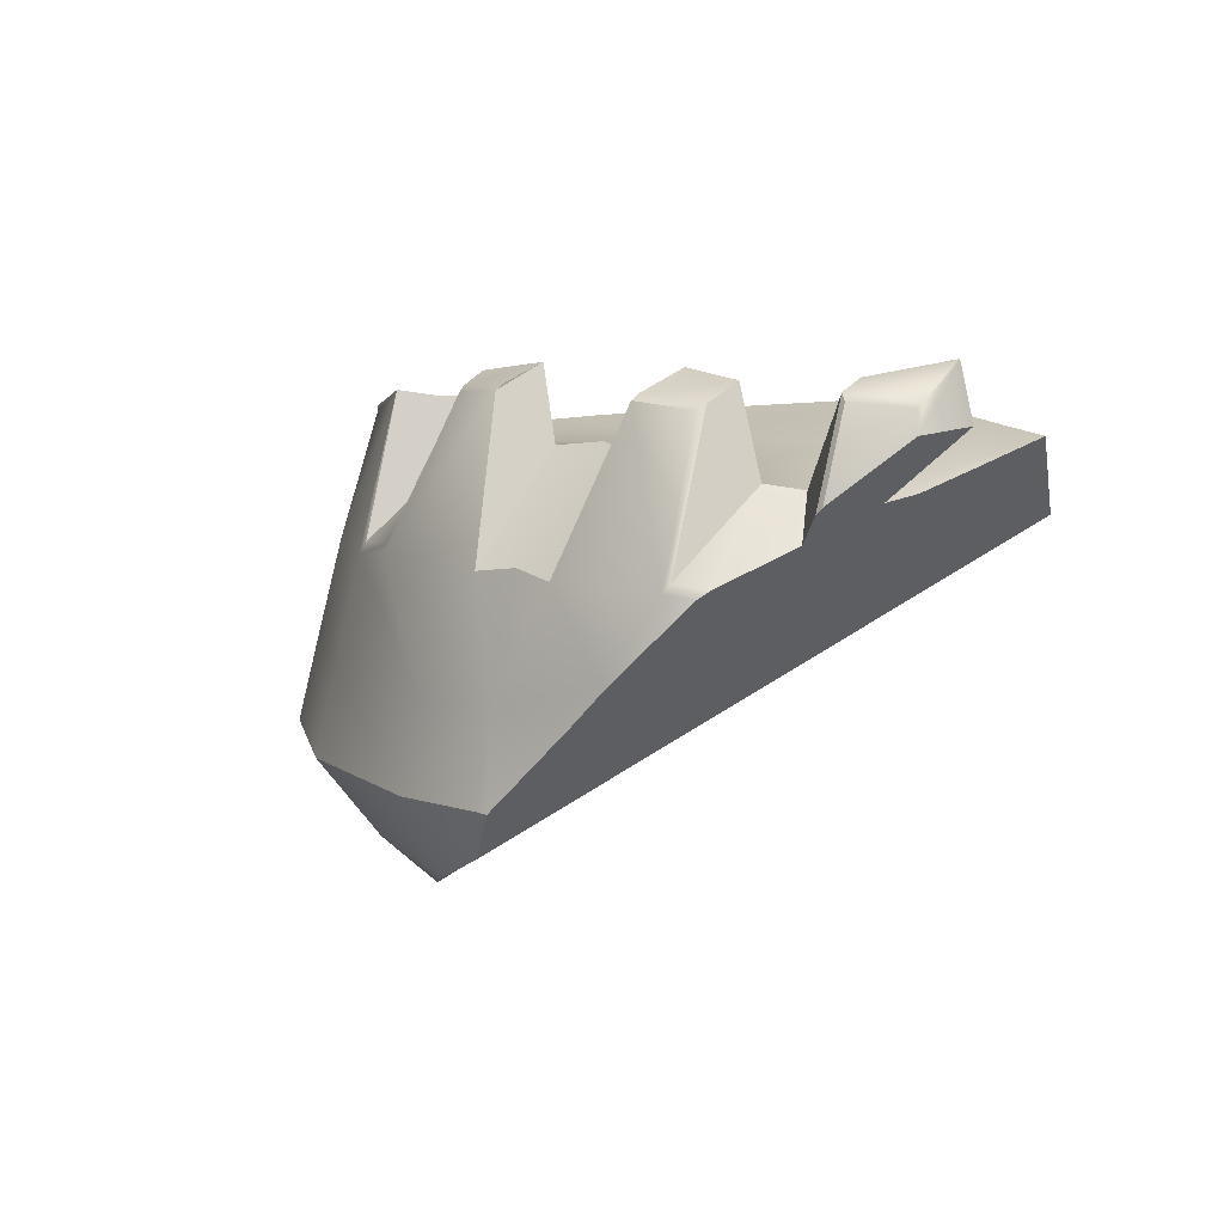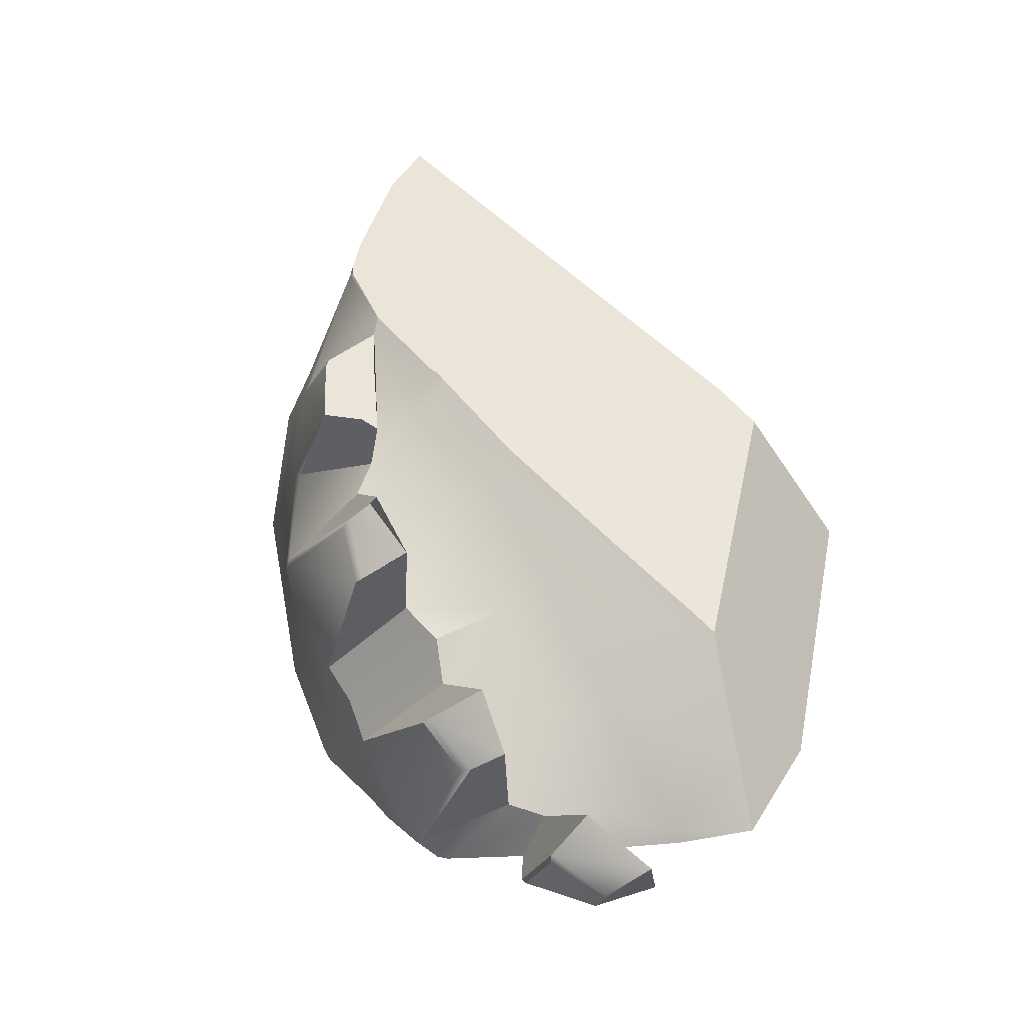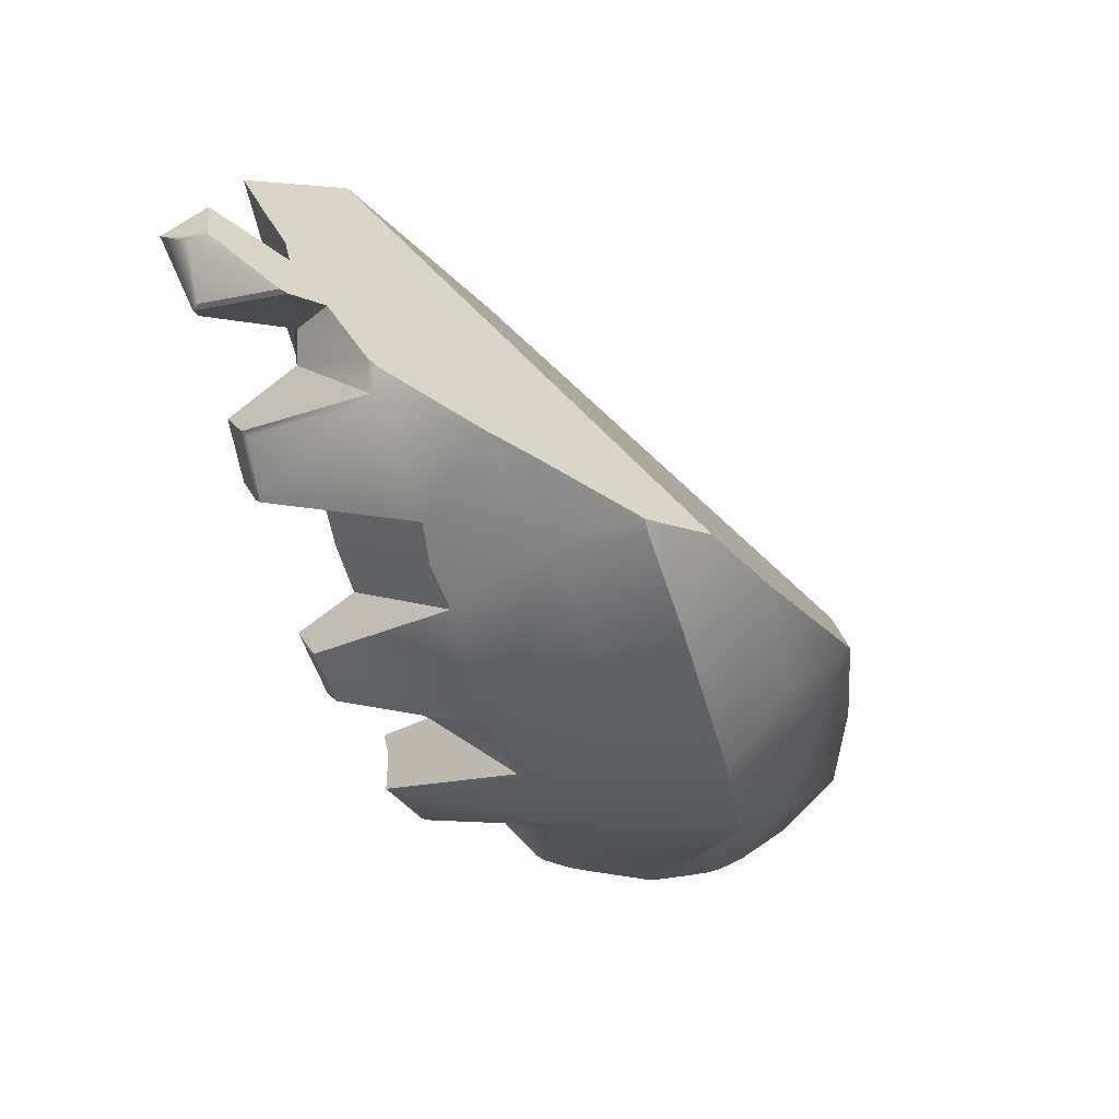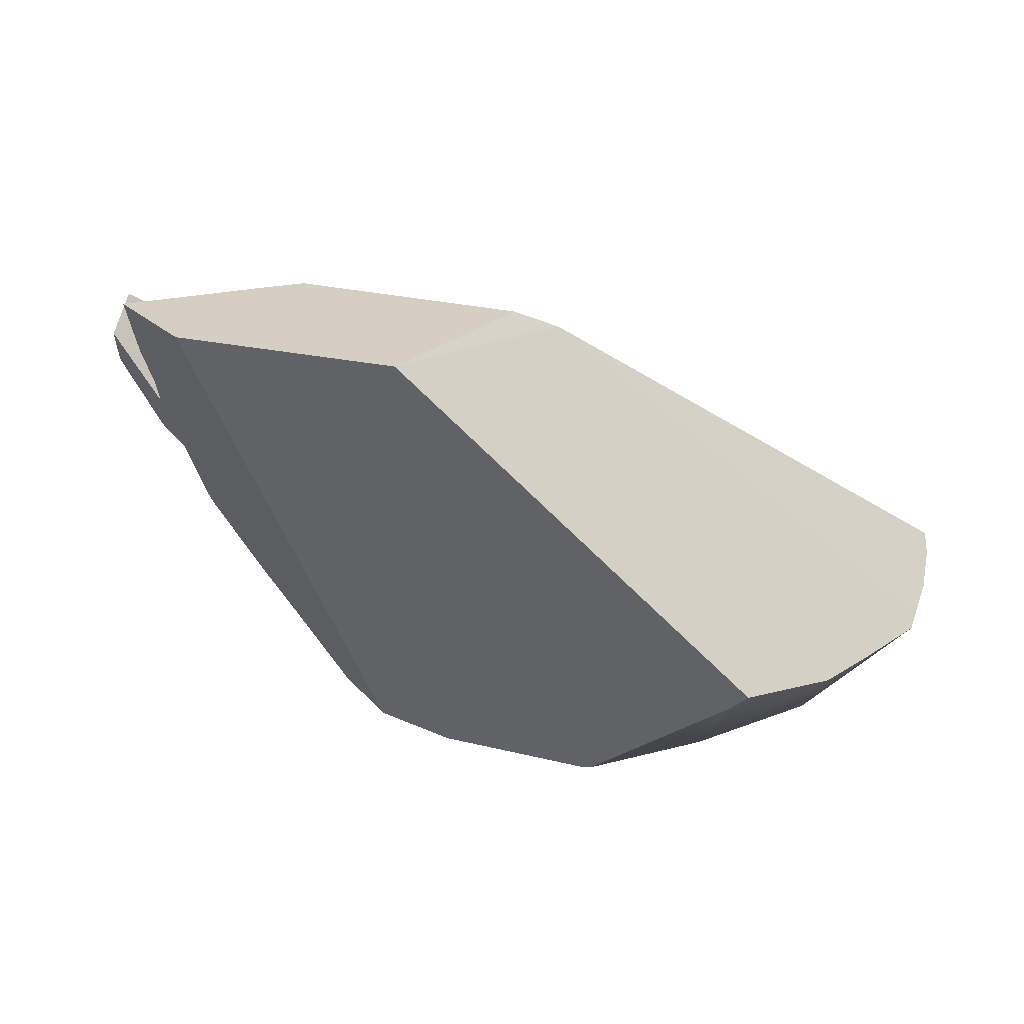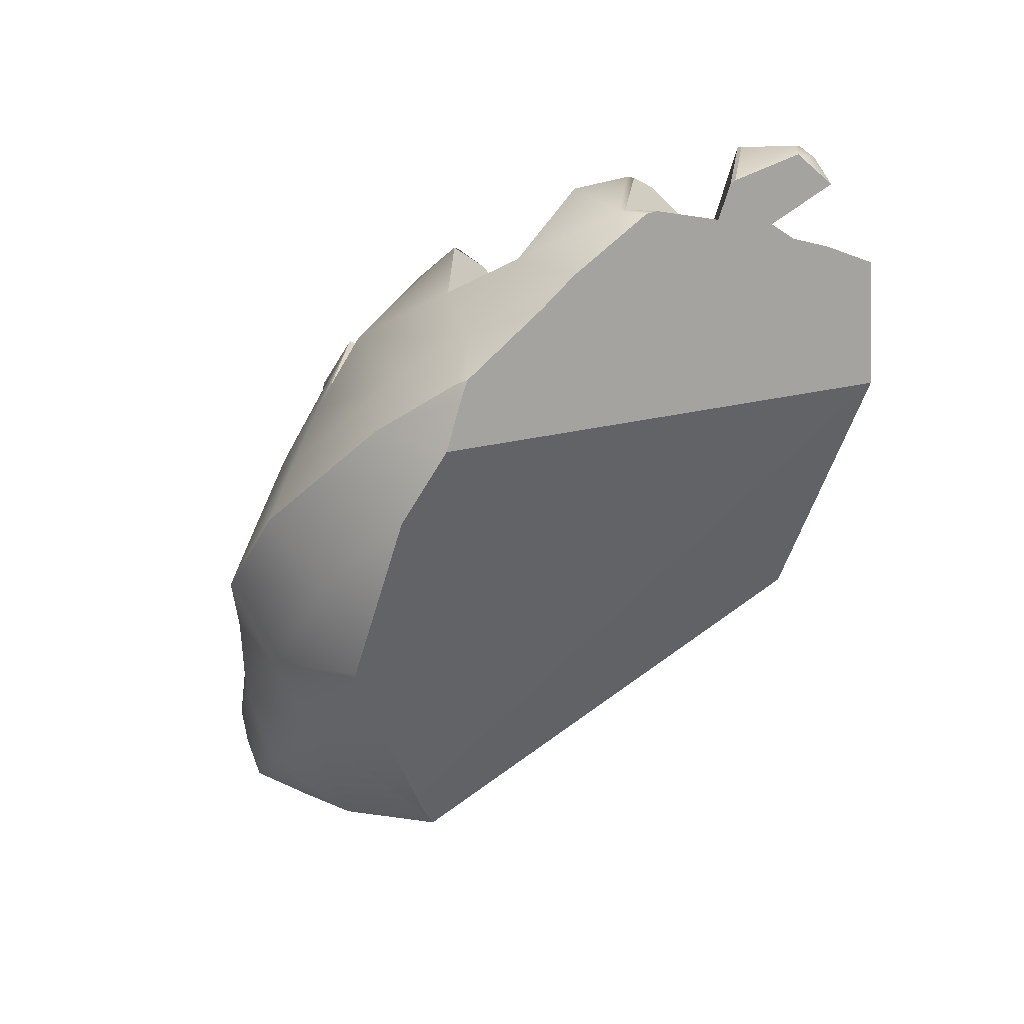
<metadata>
{"format":"obj","ext":"obj","renderer":"f3d","projection":"perspective","resolution":1024,"background":"white","views":[{"elev":9.5,"azim":43.4,"up":"+Z"},{"elev":74.5,"azim":64.0,"up":"+Z"},{"elev":-66.5,"azim":105.5,"up":"+Y"},{"elev":-20.4,"azim":168.1,"up":"+Z"},{"elev":-40.5,"azim":32.9,"up":"+Z"}]}
</metadata>
<code>
g headEars1_cell.010
v 0.004624 -0.0005418 0.001127
v 0.004967 -0.001054 0.0005498
v 0.004457 -0.002079 8.371e-05
v 0.004457 -0.002079 8.371e-05
v 0.004253 -0.0009434 0.001213
v 0.004624 -0.0005418 0.001127
v 0.004457 -0.002079 8.371e-05
v 0.004047 -0.002322 0.0001392
v 0.004253 -0.0009434 0.001213
v 0.002226 -0.001053 0.001452
v 0.001577 -0.0008465 0.00153
v 0.001577 0.0003053 0.001364
v 0.0009286 -0.001053 0.001452
v 0.001577 -0.0008465 0.00153
v -0.00667 0.002873 -0.003216
v -0.006765 0.002853 -0.002969
v -0.006961 0.002808 -0.00246
v -0.0003202 0.005058 0.0005353
v 0.00231 0.005848 -0.0007305
v 0.0004134 0.005283 0.0006104
v -0.00476 0.0006079 0.00044
v -0.004813 0.0005729 0.0002761
v -0.004908 0.0006696 0.0003473
v 0.004624 -0.0005418 0.001127
v 0.005461 -0.000144 0.001009
v 0.006331 0.0003907 0.001934
v 0.00503 -7.259e-05 0.002461
v 0.006123 0.0003785 0.002707
v 0.003719 -0.000745 0.002395
v 0.002747 -0.0006323 0.002504
v 0.002226 -0.001053 0.001452
v 0.004253 -0.0009434 0.001213
v 0.003615 -0.001407 0.002074
v 0.002747 -0.001596 0.002151
v 0.002747 -0.001486 0.00222
v 0.003671 -0.001276 0.002144
v 0.003719 -0.000745 0.002395
v 0.002747 -0.0006323 0.002504
v 0.004047 -0.002322 0.0001392
v 0.004457 -0.002079 8.371e-05
v 0.004346 -0.00221 -2.753e-05
v 0.003986 -0.002411 3.052e-05
v 0.003671 -0.001276 0.002144
v 0.003615 -0.001407 0.002074
v 0.002747 -0.001596 0.002151
v 0.002226 -0.002477 -9.28e-06
v 0.003303 -0.002641 -0.00116
v 0.001577 -0.002853 -0.001607
v 0.002834 -0.002755 -0.001678
v 0.001758 -0.003101 -0.002857
v 0.001577 -0.003115 -0.002847
v 8.071e-05 -0.003002 -0.002925
v 0.0001541 -0.002742 -0.001687
v -0.0008321 -0.002411 3.052e-05
v -0.002243 -0.00162 -0.0001974
v 0.0009286 -0.002477 -9.28e-06
v 0.000407 -0.001596 0.002151
v -0.002342 -0.001991 -0.001674
v -0.002458 -0.002273 -0.002943
v -0.003779 -0.001078 -0.001556
v -0.004076 -0.00122 -0.00281
v -0.0004611 -0.001407 0.002074
v 0.000407 -0.001486 0.00222
v -0.0005167 -0.001276 0.002144
v -0.0008927 -0.002322 0.0001392
v -0.00216 -0.001571 -3.251e-05
v -0.002232 -0.0009094 0.001979
v -0.005021 0.0004912 -0.001001
v -0.005265 0.0004026 -0.002089
v -0.006547 0.002071 -0.001103
v -0.003455 -0.0009127 -0.0001848
v -0.002232 -0.0009094 0.001979
v -0.003135 -0.0004633 0.001624
v -0.003042 -0.0005447 0.0017
v -0.005711 0.001317 -0.0002881
v -0.006517 0.00206 -0.0009654
v -0.004813 0.0005729 0.0002761
v -0.005302 0.0009496 5.159e-05
v -0.004908 0.0006696 0.0003473
v -0.003484 -0.0008086 -7.505e-05
v -0.003135 -0.0004633 0.001624
v 0.006157 -0.0003326 0.002267
v 0.006189 -0.0004945 0.001871
v 0.006125 -0.0004305 0.002185
v 0.0053 -0.0007748 0.002338
v 0.005385 -0.0008253 0.002236
v 0.005391 -0.001214 0.001046
v 0.006189 -0.0004945 0.001871
v 0.005385 -0.0008253 0.002236
v 0.005391 -0.001214 0.001046
v 0.005308 -0.001239 0.0009551
v 0.0053 -0.0007748 0.002338
v 0.004253 -0.0009434 0.001213
v 0.004047 -0.002322 0.0001392
v 0.003671 -0.001276 0.002144
v 0.003719 -0.000745 0.002395
v 0.0053 -0.0007748 0.002338
v 0.005308 -0.001239 0.0009551
v 0.004967 -0.001054 0.0005498
v 0.004624 -0.0005418 0.001127
v 0.00503 -7.259e-05 0.002461
v 0.0053 -0.0007748 0.002338
v 0.00503 -7.259e-05 0.002461
v 0.006123 0.0003785 0.002707
v 0.006157 -0.0003326 0.002267
v 0.004624 -0.0005418 0.001127
v 0.005579 0.0003761 0.001086
v 0.005461 -0.000144 0.001009
v 0.005028 0.0003593 0.001213
v 0.004253 -0.0009434 0.001213
v 0.005707 0.001061 0.001384
v 0.005883 0.001067 0.001354
v 0.006211 0.002062 0.001697
v 0.003322 0.000327 0.001328
v 0.002226 -0.001053 0.001452
v 0.001577 0.0003053 0.001364
v 0.001577 0.001018 0.0015
v 0.003664 0.001029 0.001482
v 0.005256 0.002341 0.001786
v 0.006211 0.002062 0.001697
v 0.004079 0.002669 0.001907
v 0.003383 0.002879 0.001961
v 0.00296 0.002732 0.001924
v 0.001577 0.002218 0.001798
v 0.002226 -0.002477 -9.28e-06
v 0.001577 -0.002853 -0.001607
v 0.001577 -0.002403 8.781e-05
v 0.0009286 -0.002477 -9.28e-06
v 0.002747 -0.0006323 0.002504
v 0.002747 -0.001596 0.002151
v 0.002226 -0.002477 -9.28e-06
v 0.002226 -0.001053 0.001452
v 0.002226 -0.001053 0.001452
v 0.002226 -0.002477 -9.28e-06
v 0.001577 -0.002403 8.781e-05
v 0.001577 -0.0008465 0.00153
v 0.0009286 -0.001053 0.001452
v 0.0009286 -0.002477 -9.28e-06
v -0.003389 0.0004031 0.001141
v -0.003468 0.0004078 0.000845
v -0.001469 -0.0005418 0.001127
v -0.001703 -0.0002729 0.001891
v -0.002718 0.0001222 0.001562
v -0.0005167 -0.001276 0.002144
v -0.0008927 -0.002322 0.0001392
v -0.001099 -0.0009434 0.001213
v -0.0005503 -0.0009014 0.002321
v -0.0006233 -0.0007669 0.002265
v -0.001469 -0.0005418 0.001127
v -0.001099 -0.0009434 0.001213
v -0.0008927 -0.002322 0.0001392
v -0.00216 -0.001571 -3.251e-05
v -0.003468 0.0004078 0.000845
v -0.003389 0.0004031 0.001141
v -0.003135 -0.0004633 0.001624
v -0.003484 -0.0008086 -7.505e-05
v -0.002423 0.0009268 0.001351
v -0.002292 0.0009985 0.001379
v -0.002076 0.001053 0.001407
v -0.001873 0.0003593 0.001213
v -0.003468 0.0004078 0.000845
v -0.003719 0.0006048 0.0009076
v -0.001469 -0.0005418 0.001127
v -0.001099 -0.0009434 0.001213
v -0.00051 0.001029 0.001482
v -0.0006137 0.001439 0.001588
v 0.001577 0.002218 0.001798
v 0.001577 0.001018 0.0015
v -0.0001682 0.000327 0.001328
v 0.0009286 -0.001053 0.001452
v 0.001577 0.0003053 0.001364
v 0.0004134 0.005283 0.0006104
v 0.00231 0.005848 -0.0007305
v 0.005256 0.002341 0.001786
v 0.003383 0.002879 0.001961
v 0.004079 0.002669 0.001907
v -0.003262 0.002921 -0.004867
v 0.005389 0.003476 0.000534
v 0.00231 0.005848 -0.0007305
v -0.003539 0.003807 -0.004809
v -0.003398 0.003299 -0.004853
v 0.000407 -0.0007407 0.002468
v 0.000407 -0.001486 0.00222
v -0.0005167 -0.001276 0.002144
v -0.0005503 -0.0009014 0.002321
v 0.000407 -0.0007407 0.002468
v 0.0009286 -0.001053 0.001452
v 0.0009286 -0.002477 -9.28e-06
v 0.000407 -0.001596 0.002151
v -0.002718 0.0001222 0.001562
v -0.001703 -0.0002729 0.001891
v -0.001941 -0.0004173 0.001887
v -0.002232 -0.0009094 0.001979
v -0.003042 -0.0005447 0.0017
v -0.0003202 0.005058 0.0005353
v 0.00296 0.002732 0.001924
v 0.001577 0.002218 0.001798
v -0.0006137 0.001439 0.001588
v -0.002292 0.0009985 0.001379
v -0.002076 0.001053 0.001407
v -0.002718 0.0001222 0.001562
v -0.003042 -0.0005447 0.0017
v -0.003135 -0.0004633 0.001624
v -0.003389 0.0004031 0.001141
v -0.00667 0.002873 -0.003216
v -0.005793 0.003129 -0.003815
v 0.00231 0.005848 -0.0007305
v -0.006765 0.002853 -0.002969
v -0.0003202 0.005058 0.0005353
v -0.003719 0.0006048 0.0009076
v -0.003468 0.0004078 0.000845
v -0.003484 -0.0008086 -7.505e-05
v -0.004813 0.0005729 0.0002761
v -0.00476 0.0006079 0.00044
v 0.005256 0.002341 0.001786
v 0.00231 0.005848 -0.0007305
v 0.005389 0.003476 0.000534
v 0.006211 0.002062 0.001697
v -0.003398 0.003299 -0.004853
v -0.002092 -0.0003734 -0.004988
v -0.003262 0.002921 -0.004867
v -0.003692 0.000715 -0.004728
v -0.003539 0.003807 -0.004809
v -0.00501 0.003358 -0.00432
v -0.003864 -0.0002607 -0.003874
v -0.001991 -0.000497 -0.004958
v -0.005216 0.001556 -0.004246
v -0.005793 0.003129 -0.003815
v -0.00667 0.002873 -0.003216
v -0.005291 0.0007743 -0.003241
v -0.006822 0.002408 -0.002097
v -0.006961 0.002808 -0.00246
v -0.007072 0.002794 -0.001861
v -0.006547 0.002071 -0.001103
v -0.007053 0.002812 -0.001526
v -0.006547 0.002071 -0.001103
v -0.005265 0.0004026 -0.002089
v -0.004076 -0.00122 -0.00281
v -0.001958 -0.001558 -0.00408
v -0.002458 -0.002273 -0.002943
v 4.157e-05 -0.002216 -0.004134
v 8.071e-05 -0.003002 -0.002925
v 0.001132 -0.002678 -0.003611
v 0.001577 -0.002992 -0.003073
v 0.001577 -0.003115 -0.002847
v 0.001758 -0.003101 -0.002857
v -0.001703 -0.0002729 0.001891
v -0.001469 -0.0005418 0.001127
v -0.001941 -0.0004173 0.001887
v -0.002232 -0.0009094 0.001979
v -0.00216 -0.001571 -3.251e-05
v -0.0006233 -0.0007669 0.002265
v -0.001099 -0.0009434 0.001213
v 0.0009286 -0.001053 0.001452
v 0.000407 -0.0007407 0.002468
v 0.00296 0.002732 0.001924
v -0.0003202 0.005058 0.0005353
v 0.0004134 0.005283 0.0006104
v 0.003383 0.002879 0.001961
v -0.003539 0.003807 -0.004809
v 0.00231 0.005848 -0.0007305
v -0.005793 0.003129 -0.003815
v -0.00501 0.003358 -0.00432
v 0.004967 -0.001054 0.0005498
v 0.005308 -0.001239 0.0009551
v 0.005391 -0.001214 0.001046
v 0.006189 -0.0004945 0.001871
v 0.005461 -0.000144 0.001009
v 0.005389 0.003476 0.000534
v 0.006331 0.0003907 0.001934
v 0.004457 -0.002079 8.371e-05
v 0.005579 0.0003761 0.001086
v 0.004346 -0.00221 -2.753e-05
v 0.005883 0.001067 0.001354
v 0.006211 0.002062 0.001697
v 0.003303 -0.002641 -0.00116
v 0.001132 -0.002678 -0.003611
v 0.002834 -0.002755 -0.001678
v 0.001577 -0.002992 -0.003073
v 0.001758 -0.003101 -0.002857
v -0.006961 0.002808 -0.00246
v -0.006765 0.002853 -0.002969
v -0.0003202 0.005058 0.0005353
v -0.007072 0.002794 -0.001861
v -0.007053 0.002812 -0.001526
v 0.001132 -0.002678 -0.003611
v 0.005389 0.003476 0.000534
v -0.003262 0.002921 -0.004867
v 4.157e-05 -0.002216 -0.004134
v -0.001991 -0.000497 -0.004958
v -0.002092 -0.0003734 -0.004988
v 0.006189 -0.0004945 0.001871
v 0.006157 -0.0003326 0.002267
v 0.006123 0.0003785 0.002707
v 0.006331 0.0003907 0.001934
v -0.007053 0.002812 -0.001526
v -0.0003202 0.005058 0.0005353
v -0.002292 0.0009985 0.001379
v -0.002423 0.0009268 0.001351
v -0.002423 0.0009268 0.001351
v -0.003719 0.0006048 0.0009076
v -0.007053 0.002812 -0.001526
v -0.00476 0.0006079 0.00044
v -0.004908 0.0006696 0.0003473
v -0.005302 0.0009496 5.159e-05
v -0.005302 0.0009496 5.159e-05
v -0.005711 0.001317 -0.0002881
v -0.007053 0.002812 -0.001526
v -0.006517 0.00206 -0.0009654
v -0.006547 0.002071 -0.001103
g headEars1_cell.010_0
f 3 2 1
f 6 5 4
f 9 8 7
f 12 11 10
f 14 12 13
f 17 16 15
f 20 19 18
f 23 22 21
f 26 25 24
f 24 27 26
f 27 28 26
f 31 30 29
f 32 31 29
f 35 34 33
f 36 35 33
f 35 36 37
f 38 35 37
f 41 40 39
f 42 41 39
f 42 39 43
f 44 42 43
f 44 45 42
f 45 46 42
f 41 42 47
f 47 42 46
f 47 46 48
f 48 49 47
f 49 48 50
f 48 51 50
f 51 48 52
f 48 53 52
f 54 53 48
f 54 55 53
f 56 54 48
f 56 57 54
f 53 58 52
f 55 58 53
f 58 59 52
f 59 58 60
f 60 58 55
f 61 59 60
f 57 62 54
f 57 63 62
f 63 64 62
f 54 62 64
f 65 54 64
f 55 54 65
f 66 55 65
f 55 66 67
f 60 68 61
f 68 69 61
f 70 69 68
f 71 60 55
f 71 55 72
f 72 73 71
f 72 74 73
f 68 75 70
f 75 76 70
f 77 68 60
f 75 68 77
f 71 77 60
f 77 78 75
f 77 79 78
f 77 71 80
f 80 71 81
f 84 83 82
f 82 85 84
f 85 86 84
f 84 86 87
f 88 84 87
f 91 90 89
f 92 91 89
f 95 94 93
f 96 95 93
f 99 98 97
f 97 100 99
f 97 101 100
f 104 103 102
f 105 104 102
f 108 107 106
f 107 109 106
f 106 109 110
f 109 107 111
f 107 112 111
f 113 111 112
f 109 114 110
f 110 114 115
f 114 116 115
f 116 114 117
f 114 109 118
f 109 111 118
f 114 118 117
f 119 118 111
f 111 120 119
f 119 121 118
f 118 121 122
f 122 117 118
f 122 123 117
f 123 124 117
f 127 126 125
f 126 127 128
f 131 130 129
f 132 131 129
f 135 134 133
f 136 135 133
f 135 136 137
f 138 135 137
f 141 140 139
f 139 142 141
f 139 143 142
f 146 145 144
f 144 147 146
f 147 148 146
f 151 150 149
f 152 151 149
f 155 154 153
f 156 155 153
f 159 158 157
f 159 157 160
f 161 160 157
f 162 161 157
f 160 161 163
f 160 163 164
f 165 159 160
f 159 165 166
f 166 165 167
f 165 168 167
f 169 160 164
f 160 169 165
f 165 169 168
f 169 164 170
f 169 171 168
f 171 169 170
f 174 173 172
f 172 175 174
f 175 176 174
f 179 178 177
f 177 180 179
f 177 181 180
f 184 183 182
f 185 184 182
f 188 187 186
f 189 188 186
f 192 191 190
f 190 193 192
f 190 194 193
f 197 196 195
f 195 198 197
f 195 199 198
f 199 200 198
f 203 202 201
f 204 203 201
f 207 206 205
f 205 208 207
f 208 209 207
f 212 211 210
f 210 213 212
f 210 214 213
f 217 216 215
f 218 217 215
f 221 220 219
f 220 222 219
f 223 219 222
f 222 224 223
f 225 222 220
f 225 220 226
f 222 227 224
f 228 224 227
f 229 228 227
f 227 222 230
f 222 225 230
f 231 229 227
f 227 230 231
f 231 232 229
f 232 231 233
f 233 231 234
f 235 233 234
f 231 230 236
f 230 237 236
f 230 225 237
f 225 238 237
f 225 239 238
f 226 239 225
f 239 240 238
f 226 241 239
f 239 241 240
f 241 242 240
f 242 241 243
f 243 244 242
f 244 245 242
f 246 245 244
f 249 248 247
f 248 249 250
f 250 251 248
f 254 253 252
f 255 254 252
f 258 257 256
f 259 258 256
f 262 261 260
f 263 262 260
f 266 265 264
f 264 267 266
f 268 267 264
f 269 268 264
f 267 268 270
f 269 264 271
f 269 272 268
f 269 271 273
f 269 274 272
f 269 275 274
f 269 273 276
f 277 269 276
f 277 276 278
f 279 277 278
f 278 280 279
f 283 282 281
f 281 284 283
f 284 285 283
f 288 287 286
f 286 289 288
f 289 290 288
f 290 291 288
f 294 293 292
f 295 294 292
f 298 297 296
f 296 299 298
f 302 301 300
f 302 303 301
f 302 304 303
f 302 305 304
f 308 307 306
f 308 309 307
f 308 310 309

</code>
